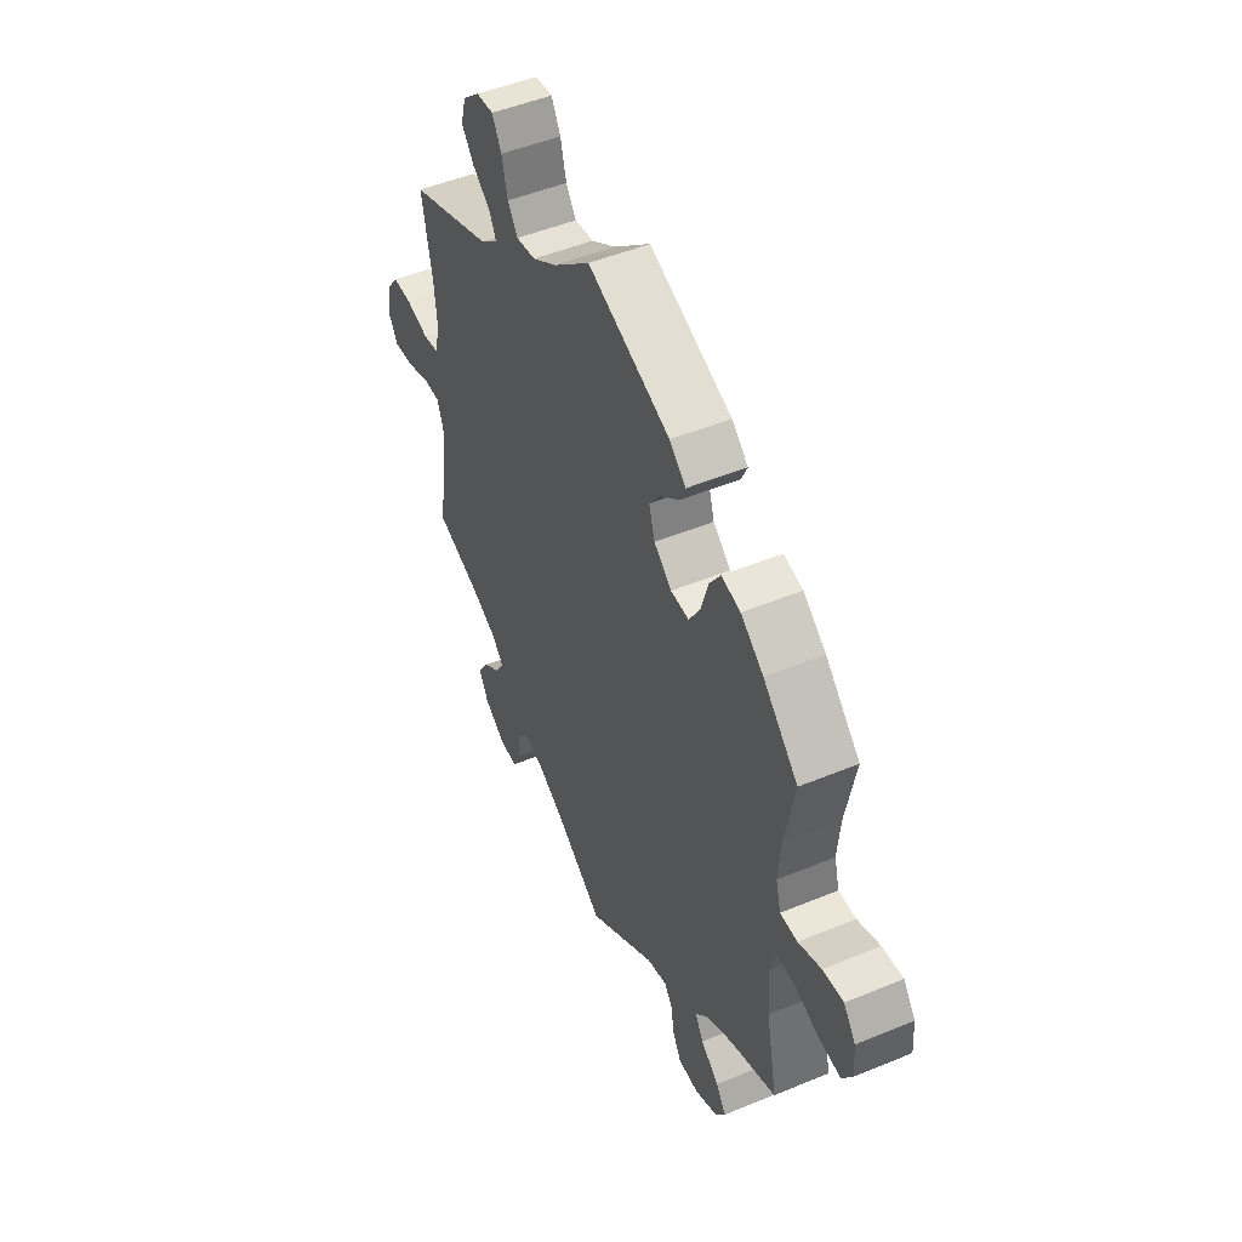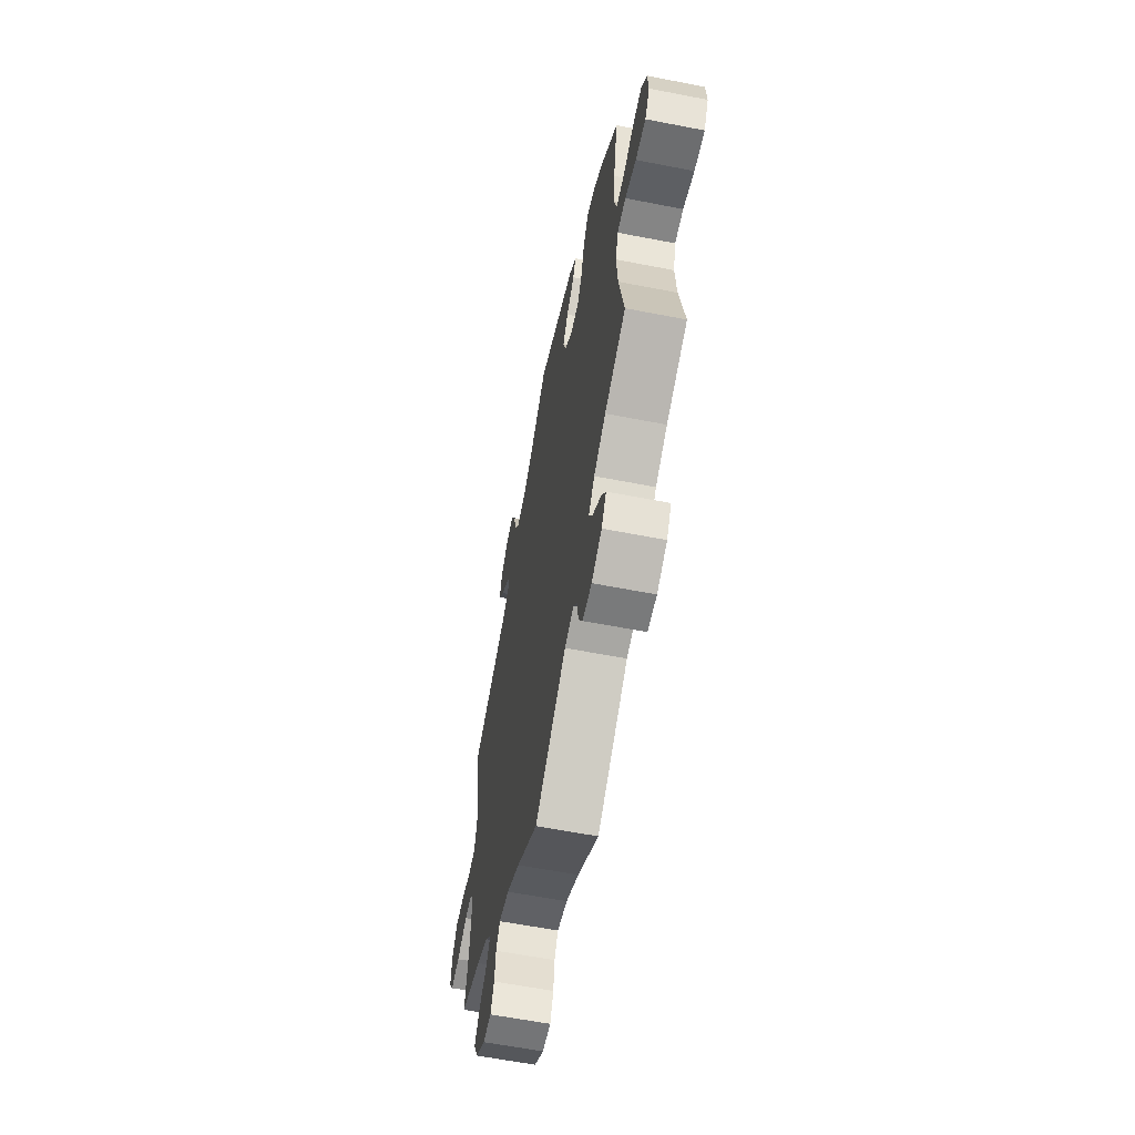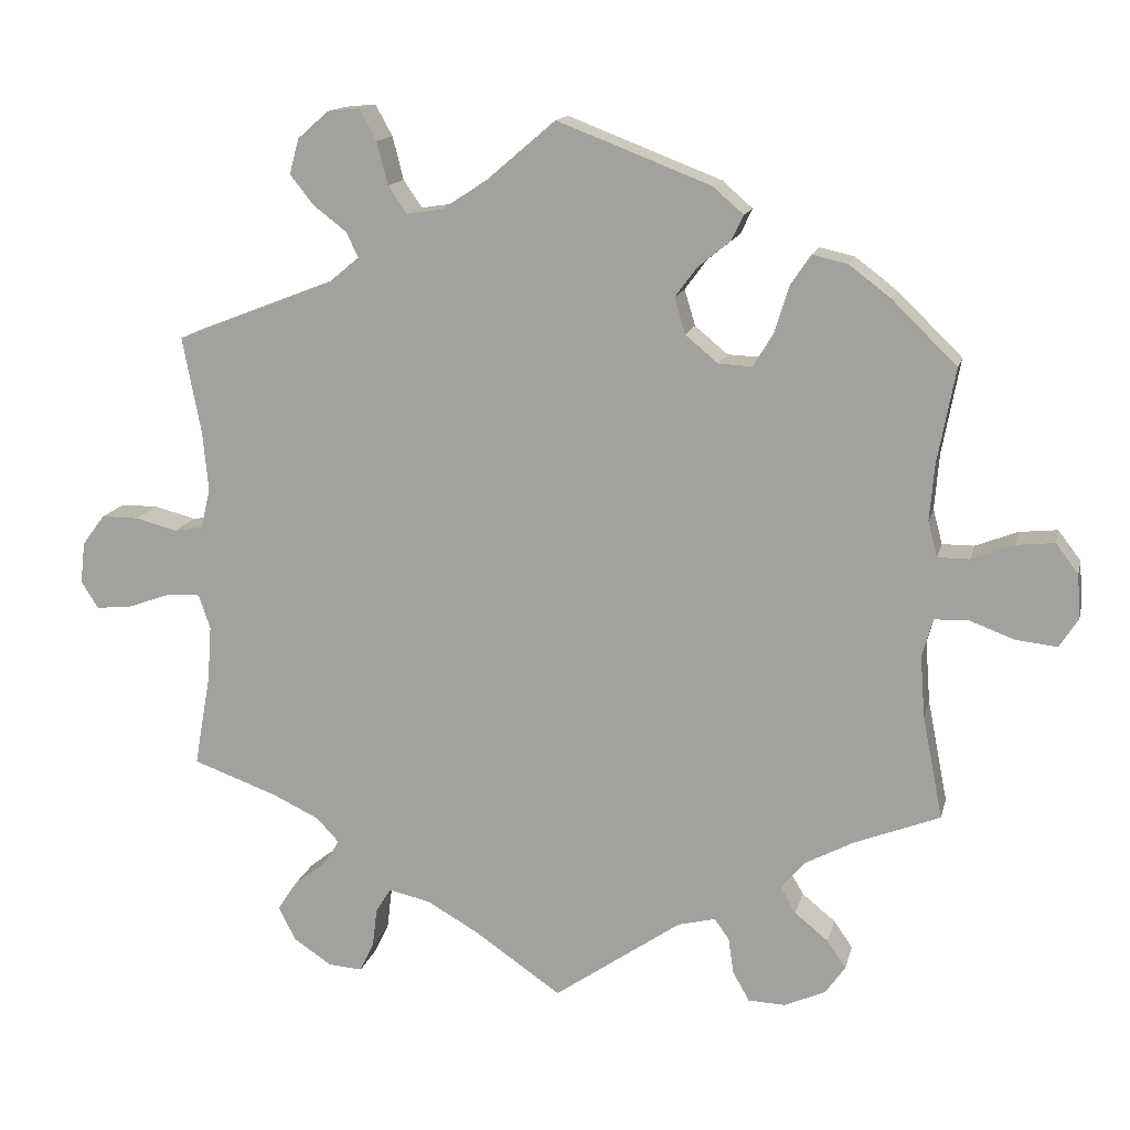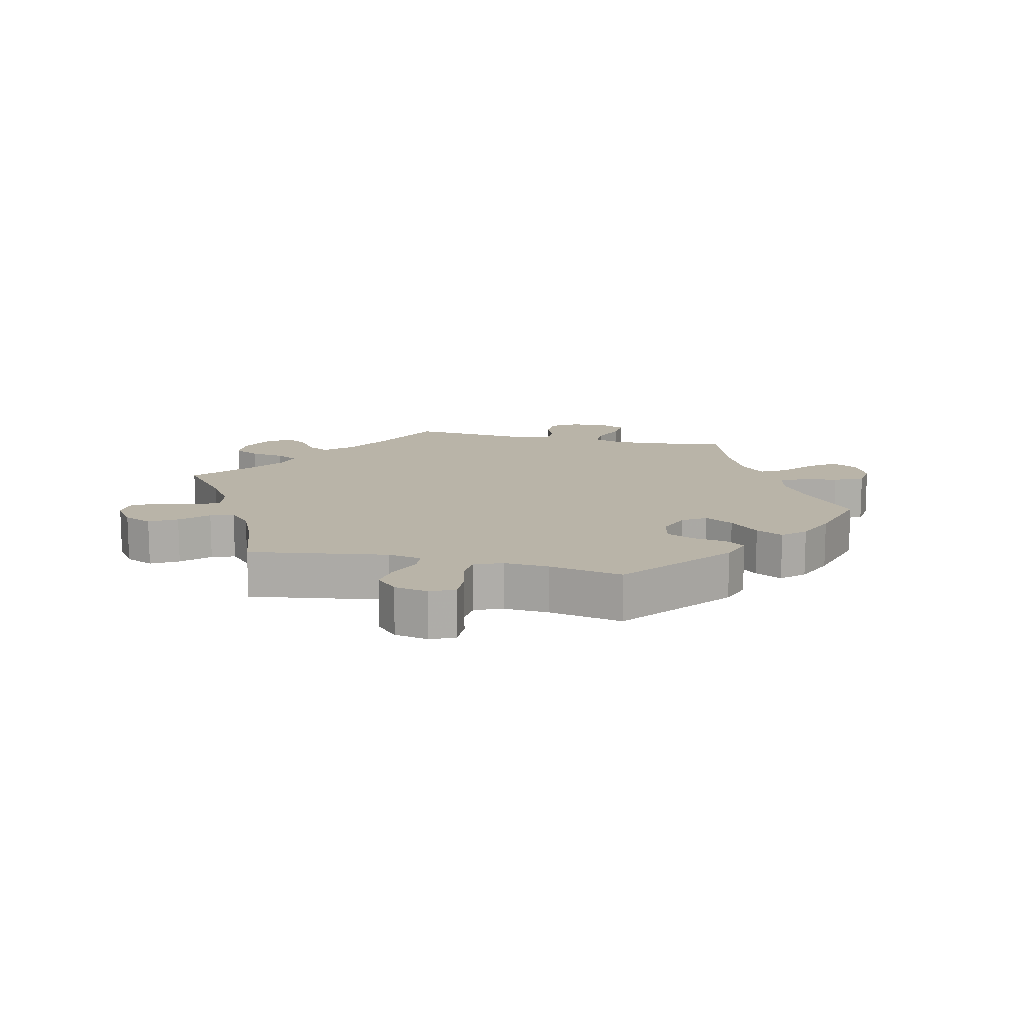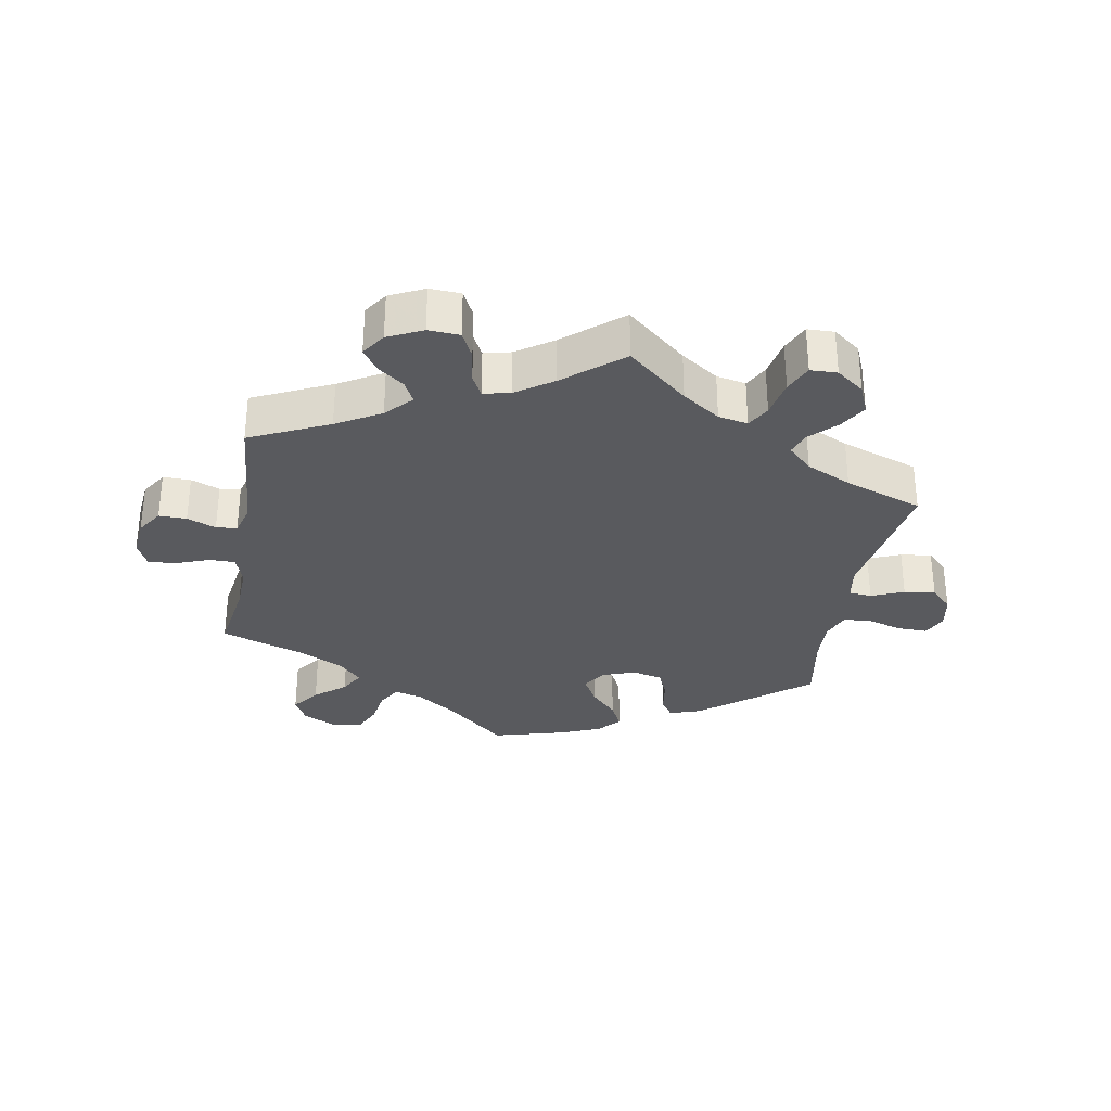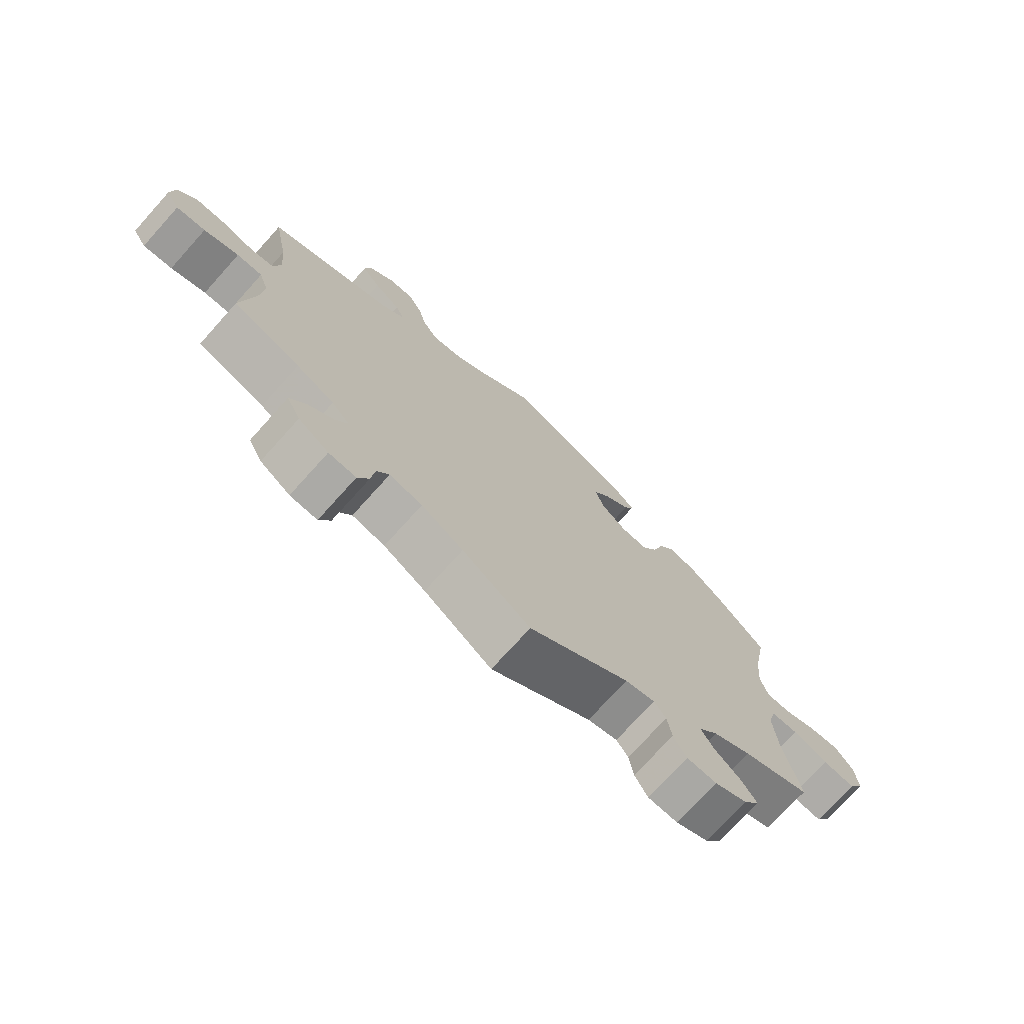
<metadata>
{"format":"obj","ext":"obj","renderer":"f3d","projection":"perspective","resolution":1024,"background":"white","views":[{"elev":49.0,"azim":65.3,"up":"+Z"},{"elev":-60.4,"azim":78.7,"up":"+Z"},{"elev":14.3,"azim":12.9,"up":"+Z"},{"elev":13.1,"azim":-16.7,"up":"+Y"},{"elev":-31.4,"azim":-130.3,"up":"+Y"},{"elev":-73.6,"azim":-42.0,"up":"+Z"}]}
</metadata>
<code>
v 0.391 0.07 -0.332
v 0.329 0.07 -0.365
v 0.298 0.07 -0.401
v 0.318 0.07 -0.435
v 0.361 0.07 -0.47
v 0.385 0.07 -0.505
v 0.36 0.07 -0.541
v 0.307 0.07 -0.565
v 0.259 0.07 -0.563
v 0.238 0.07 -0.526
v 0.231 0.07 -0.479
v 0.212 0.07 -0.453
v 0.164 0.07 -0.465
v 0.001 0.07 -0.578
v -0.109 0.07 -0.502
v -0.177 0.07 -0.463
v -0.23 0.07 -0.451
v -0.25 0.07 -0.482
v -0.256 0.07 -0.532
v -0.274 0.07 -0.57
v -0.318 0.07 -0.567
v -0.367 0.07 -0.534
v -0.389 0.07 -0.491
v -0.364 0.07 -0.453
v -0.322 0.07 -0.42
v -0.302 0.07 -0.388
v -0.331 0.07 -0.357
v -0.392 0.07 -0.328
v -0.5 0.07 -0.289
v -0.479 0.07 -0.17
v -0.474 0.07 -0.1
v -0.489 0.07 -0.056
v -0.53 0.07 -0.057
v -0.586 0.07 -0.077
v -0.633 0.07 -0.082
v -0.655 0.07 -0.047
v -0.649 0.07 0.006
v -0.62 0.07 0.045
v -0.572 0.07 0.045
v -0.518 0.07 0.031
v -0.481 0.07 0.038
v -0.469 0.07 0.088
v -0.476 0.07 0.164
v -0.5 0.07 0.289
v -0.299 0.07 0.367
v -0.258 0.07 0.401
v -0.273 0.07 0.433
v -0.316 0.07 0.466
v -0.346 0.07 0.504
v -0.334 0.07 0.549
v -0.294 0.07 0.584
v -0.253 0.07 0.588
v -0.231 0.07 0.548
v -0.217 0.07 0.493
v -0.193 0.07 0.458
v -0.147 0.07 0.465
v -0.089 0.07 0.503
v -0.001 0.07 0.578
v 0.196 0.07 0.502
v 0.235 0.07 0.468
v 0.22 0.07 0.436
v 0.178 0.07 0.402
v 0.15 0.07 0.364
v 0.164 0.07 0.318
v 0.206 0.07 0.283
v 0.249 0.07 0.281
v 0.275 0.07 0.324
v 0.293 0.07 0.383
v 0.319 0.07 0.422
v 0.364 0.07 0.412
v 0.418 0.07 0.371
v 0.501 0.07 0.29
v 0.478 0.07 0.168
v 0.472 0.07 0.096
v 0.484 0.07 0.051
v 0.525 0.07 0.051
v 0.579 0.07 0.072
v 0.628 0.07 0.077
v 0.657 0.07 0.039
v 0.661 0.07 -0.017
v 0.637 0.07 -0.055
v 0.584 0.07 -0.049
v 0.527 0.07 -0.028
v 0.483 0.07 -0.029
v 0.469 0.07 -0.078
v 0.475 0.07 -0.157
v 0.501 0.07 -0.289
v 0.391 0 -0.332
v 0.329 0 -0.365
v 0.298 0 -0.401
v 0.318 0 -0.435
v 0.361 0 -0.47
v 0.385 0 -0.505
v 0.36 0 -0.541
v 0.307 0 -0.565
v 0.259 0 -0.563
v 0.238 0 -0.526
v 0.231 0 -0.479
v 0.212 0 -0.453
v 0.164 0 -0.465
v 0.001 0 -0.578
v -0.109 0 -0.502
v -0.177 0 -0.463
v -0.23 0 -0.451
v -0.25 0 -0.482
v -0.256 0 -0.532
v -0.274 0 -0.57
v -0.318 0 -0.567
v -0.367 0 -0.534
v -0.389 0 -0.491
v -0.364 0 -0.453
v -0.322 0 -0.42
v -0.302 0 -0.388
v -0.331 0 -0.357
v -0.392 0 -0.328
v -0.5 0 -0.289
v -0.479 0 -0.17
v -0.474 0 -0.1
v -0.489 0 -0.056
v -0.53 0 -0.057
v -0.586 0 -0.077
v -0.633 0 -0.082
v -0.655 0 -0.047
v -0.649 0 0.006
v -0.62 0 0.045
v -0.572 0 0.045
v -0.518 0 0.031
v -0.481 0 0.038
v -0.469 0 0.088
v -0.476 0 0.164
v -0.5 0 0.289
v -0.299 0 0.367
v -0.258 0 0.401
v -0.273 0 0.433
v -0.316 0 0.466
v -0.346 0 0.504
v -0.334 0 0.549
v -0.294 0 0.584
v -0.253 0 0.588
v -0.231 0 0.548
v -0.217 0 0.493
v -0.193 0 0.458
v -0.147 0 0.465
v -0.089 0 0.503
v -0.001 0 0.578
v 0.196 0 0.502
v 0.235 0 0.468
v 0.22 0 0.436
v 0.178 0 0.402
v 0.15 0 0.364
v 0.164 0 0.318
v 0.206 0 0.283
v 0.249 0 0.281
v 0.275 0 0.324
v 0.293 0 0.383
v 0.319 0 0.422
v 0.364 0 0.412
v 0.418 0 0.371
v 0.501 0 0.29
v 0.478 0 0.168
v 0.472 0 0.096
v 0.484 0 0.051
v 0.525 0 0.051
v 0.579 0 0.072
v 0.628 0 0.077
v 0.657 0 0.039
v 0.661 0 -0.017
v 0.637 0 -0.055
v 0.584 0 -0.049
v 0.527 0 -0.028
v 0.483 0 -0.029
v 0.469 0 -0.078
v 0.475 0 -0.157
v 0.501 0 -0.289
f 86 87 1
f 85 86 1 2
f 84 85 2 3
f 80 81 82 83
f 80 83 84
f 79 80 84
f 76 77 78 79
f 75 76 79 84
f 74 75 84 3
f 70 71 72 73
f 70 73 74 3
f 67 68 69 70
f 66 67 70 3
f 59 60 61 62
f 57 58 59 62
f 56 57 62 63
f 55 56 63 64
f 51 52 53 54
f 51 54 55
f 50 51 55
f 47 48 49 50
f 47 50 55
f 46 47 55 64
f 43 44 45
f 42 43 45 46
f 41 42 46 64
f 37 38 39 40
f 37 40 41
f 36 37 41
f 33 34 35 36
f 32 33 36 41
f 31 32 41 64
f 28 29 30
f 27 28 30 31
f 26 27 31 64
f 22 23 24 25
f 18 19 20 21
f 17 18 21 22
f 13 14 15
f 12 13 15 16
f 8 9 10 11
f 8 11 12
f 7 8 12
f 4 5 6 7
f 3 4 7 12
f 65 66 3 12
f 17 22 25 26
f 17 26 64 65
f 12 16 17 65
f 88 174 173
f 89 88 173 172
f 90 89 172 171
f 170 169 168 167
f 171 170 167
f 171 167 166
f 166 165 164 163
f 171 166 163 162
f 90 171 162 161
f 160 159 158 157
f 90 161 160 157
f 157 156 155 154
f 90 157 154 153
f 149 148 147 146
f 149 146 145 144
f 150 149 144 143
f 151 150 143 142
f 141 140 139 138
f 142 141 138
f 142 138 137
f 137 136 135 134
f 142 137 134
f 151 142 134 133
f 132 131 130
f 133 132 130 129
f 151 133 129 128
f 127 126 125 124
f 128 127 124
f 128 124 123
f 123 122 121 120
f 128 123 120 119
f 151 128 119 118
f 117 116 115
f 118 117 115 114
f 151 118 114 113
f 112 111 110 109
f 108 107 106 105
f 109 108 105 104
f 102 101 100
f 103 102 100 99
f 98 97 96 95
f 99 98 95
f 99 95 94
f 94 93 92 91
f 99 94 91 90
f 99 90 153 152
f 113 112 109 104
f 152 151 113 104
f 152 104 103 99
f 1 88 89 2
f 2 89 90 3
f 3 90 91 4
f 4 91 92 5
f 5 92 93 6
f 6 93 94 7
f 7 94 95 8
f 8 95 96 9
f 9 96 97 10
f 10 97 98 11
f 11 98 99 12
f 12 99 100 13
f 13 100 101 14
f 14 101 102 15
f 15 102 103 16
f 16 103 104 17
f 17 104 105 18
f 18 105 106 19
f 19 106 107 20
f 20 107 108 21
f 21 108 109 22
f 22 109 110 23
f 23 110 111 24
f 24 111 112 25
f 25 112 113 26
f 26 113 114 27
f 27 114 115 28
f 28 115 116 29
f 29 116 117 30
f 30 117 118 31
f 31 118 119 32
f 32 119 120 33
f 33 120 121 34
f 34 121 122 35
f 35 122 123 36
f 36 123 124 37
f 37 124 125 38
f 38 125 126 39
f 39 126 127 40
f 40 127 128 41
f 41 128 129 42
f 42 129 130 43
f 43 130 131 44
f 44 131 132 45
f 45 132 133 46
f 46 133 134 47
f 47 134 135 48
f 48 135 136 49
f 49 136 137 50
f 50 137 138 51
f 51 138 139 52
f 52 139 140 53
f 53 140 141 54
f 54 141 142 55
f 55 142 143 56
f 56 143 144 57
f 57 144 145 58
f 58 145 146 59
f 59 146 147 60
f 60 147 148 61
f 61 148 149 62
f 62 149 150 63
f 63 150 151 64
f 64 151 152 65
f 65 152 153 66
f 66 153 154 67
f 67 154 155 68
f 68 155 156 69
f 69 156 157 70
f 70 157 158 71
f 71 158 159 72
f 72 159 160 73
f 73 160 161 74
f 74 161 162 75
f 75 162 163 76
f 76 163 164 77
f 77 164 165 78
f 78 165 166 79
f 79 166 167 80
f 80 167 168 81
f 81 168 169 82
f 82 169 170 83
f 83 170 171 84
f 84 171 172 85
f 85 172 173 86
f 86 173 174 87
f 87 174 88 1

</code>
